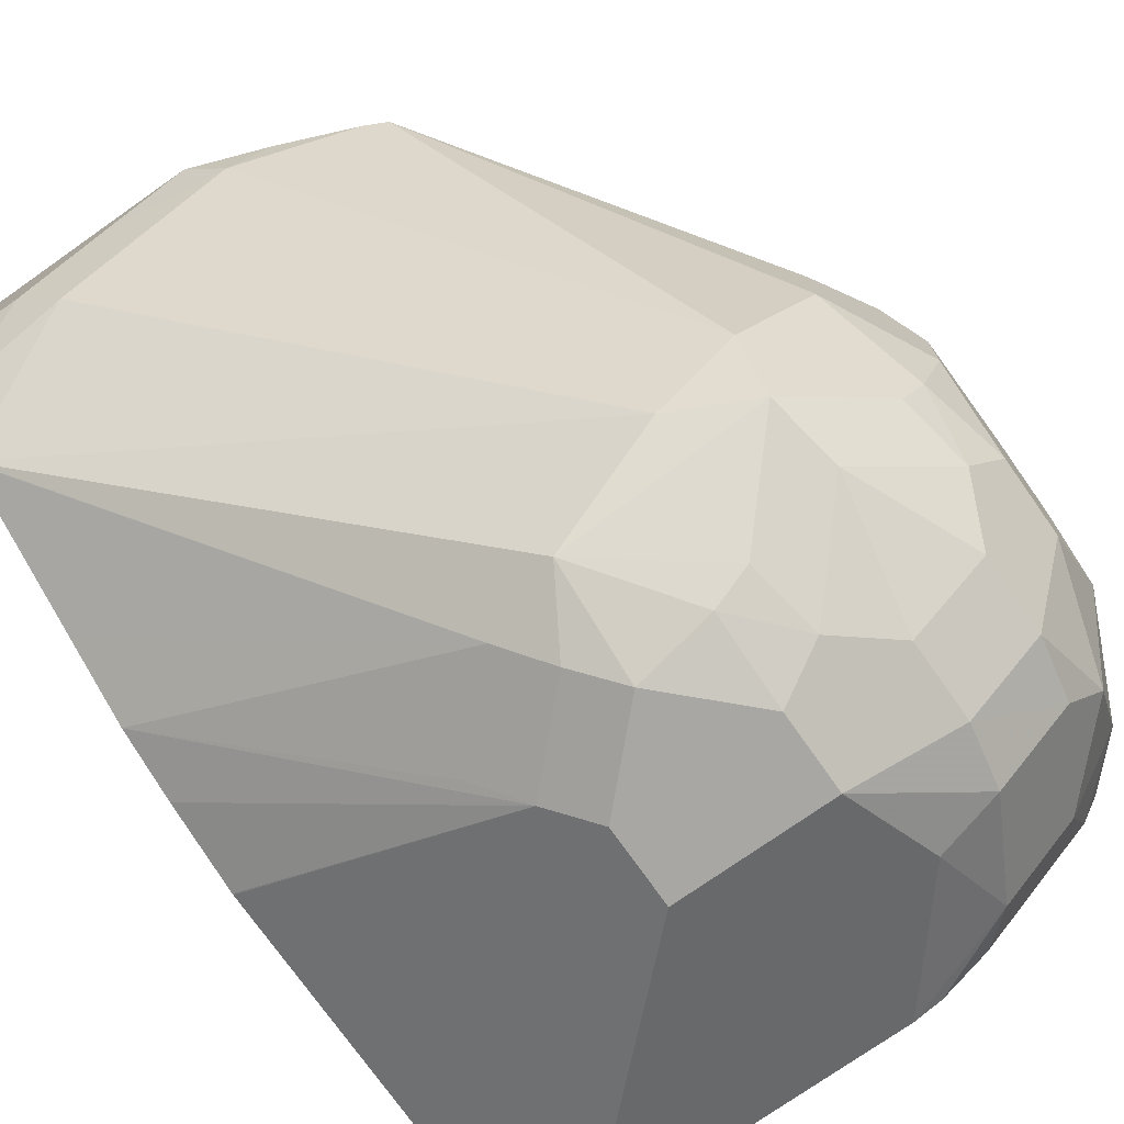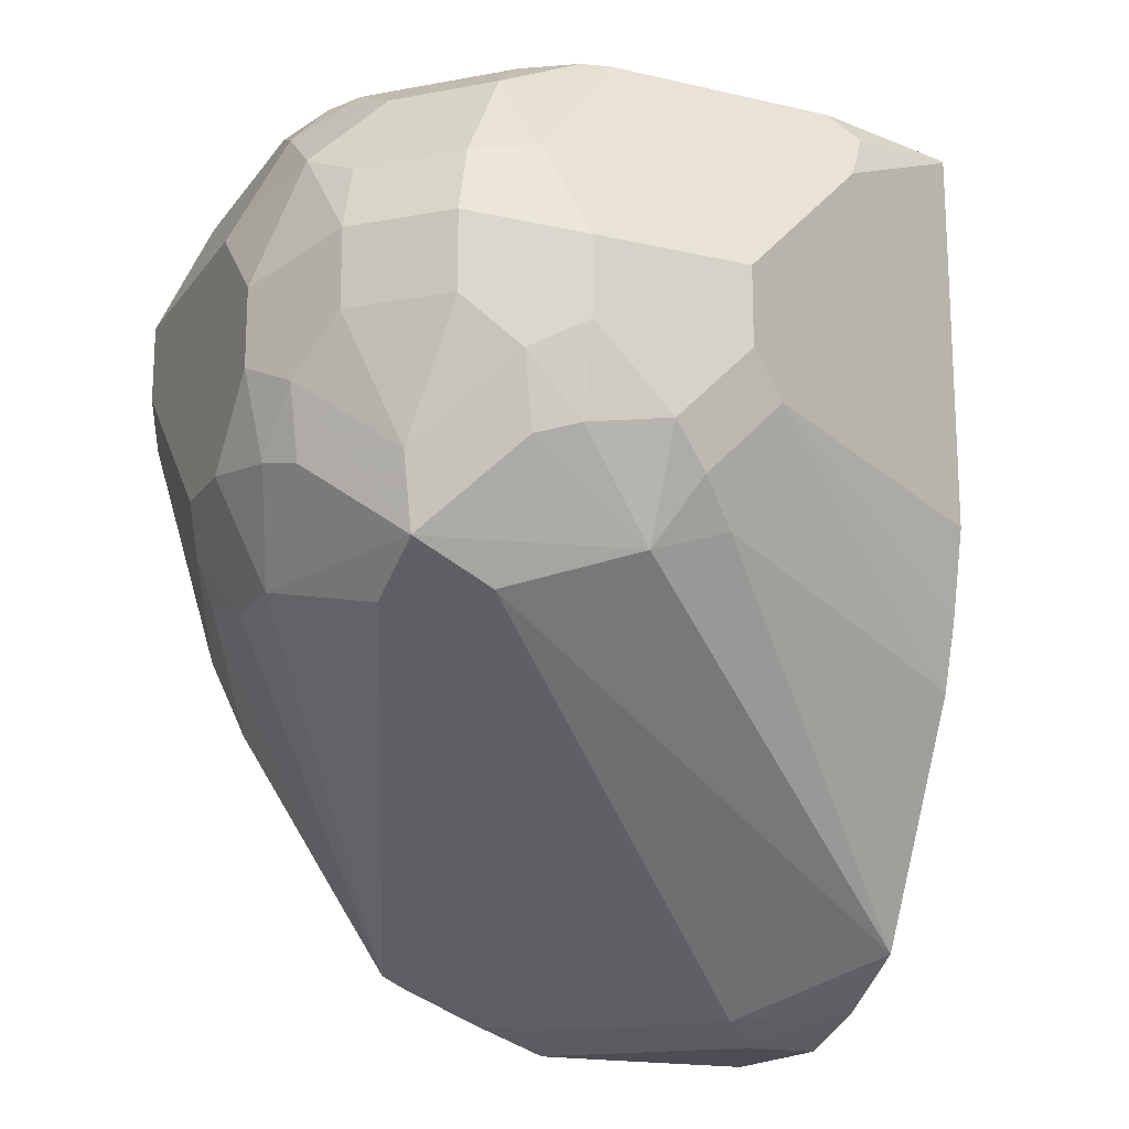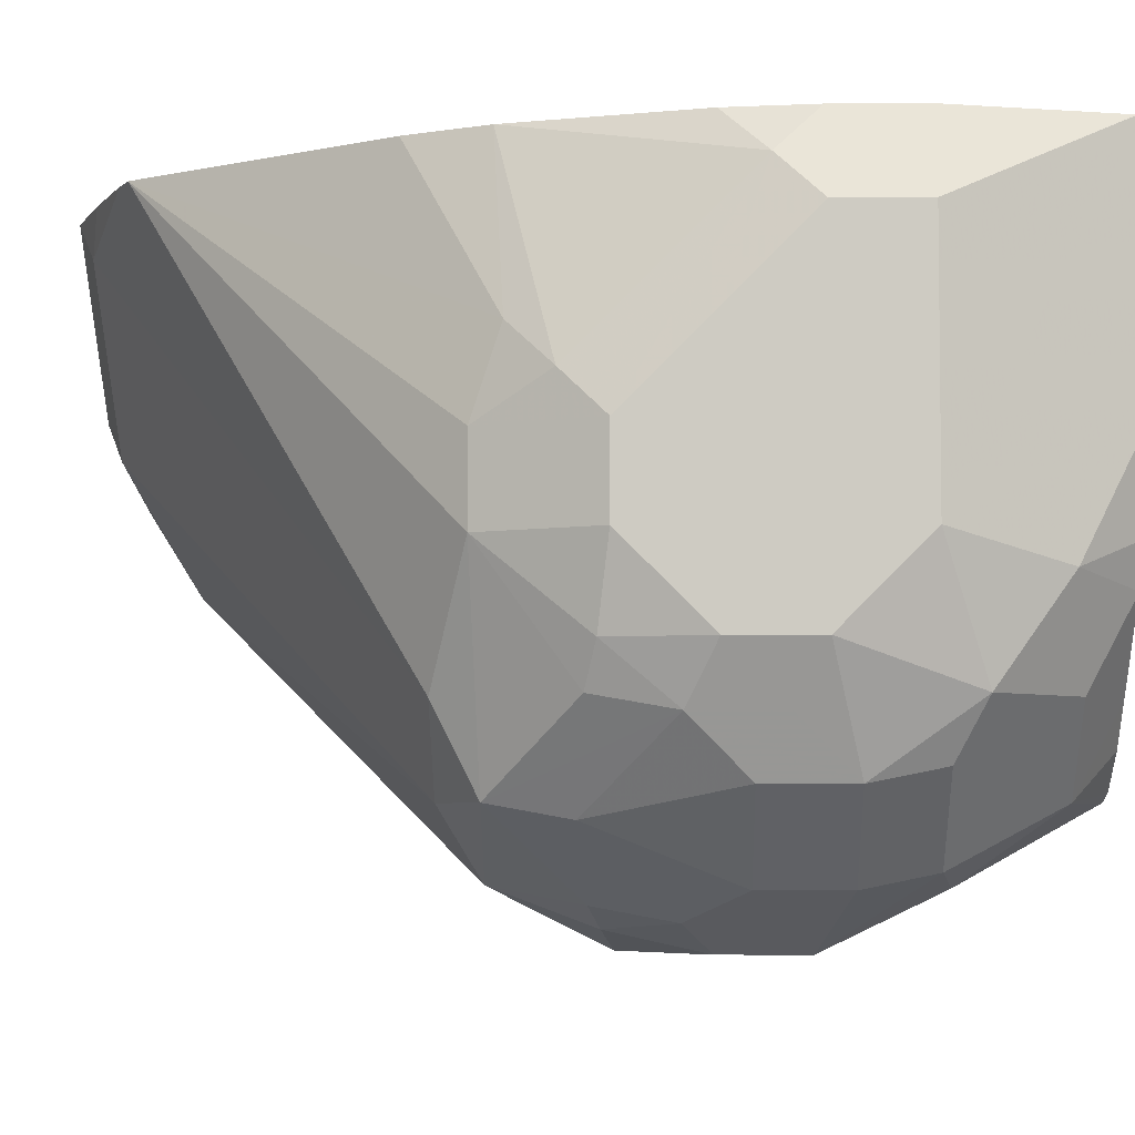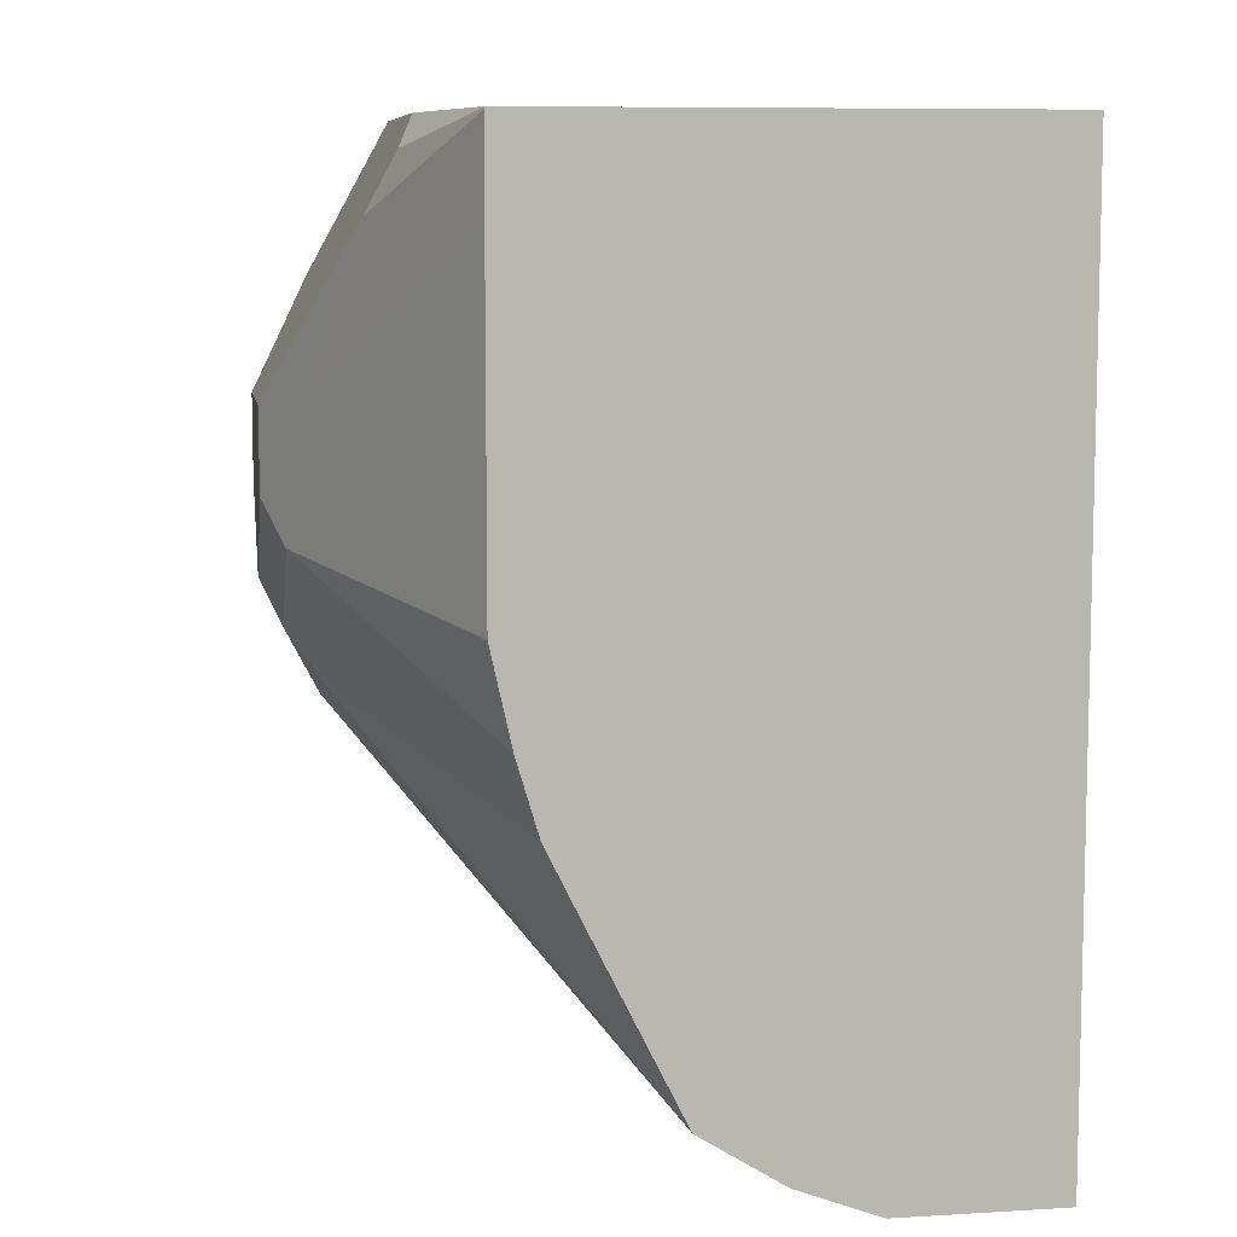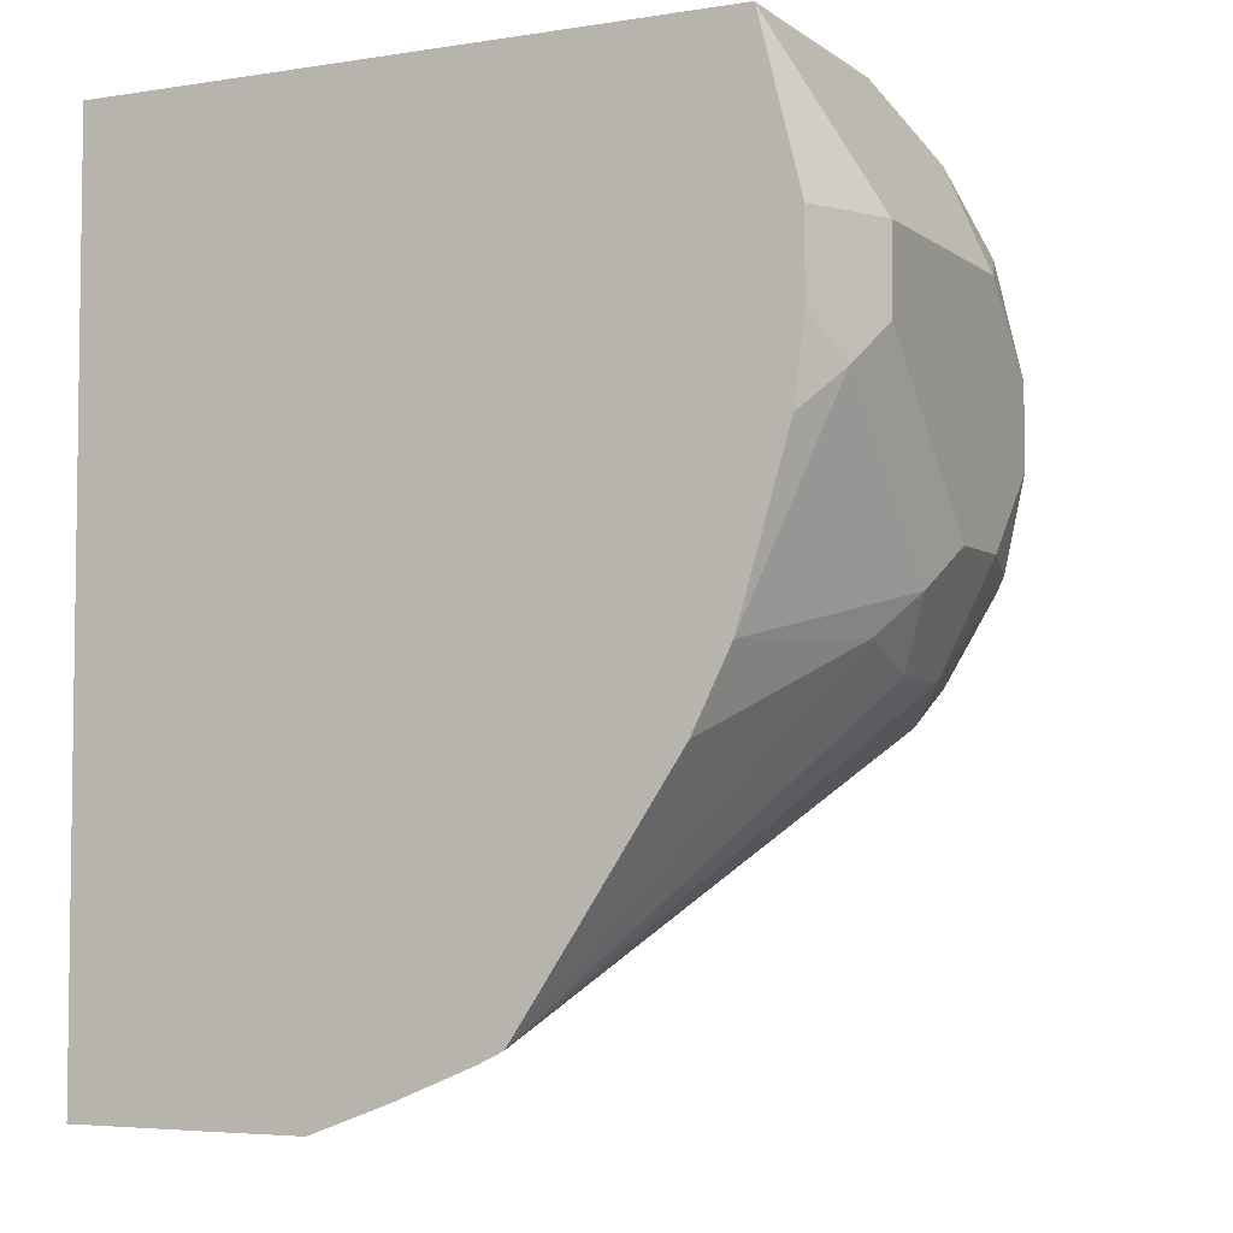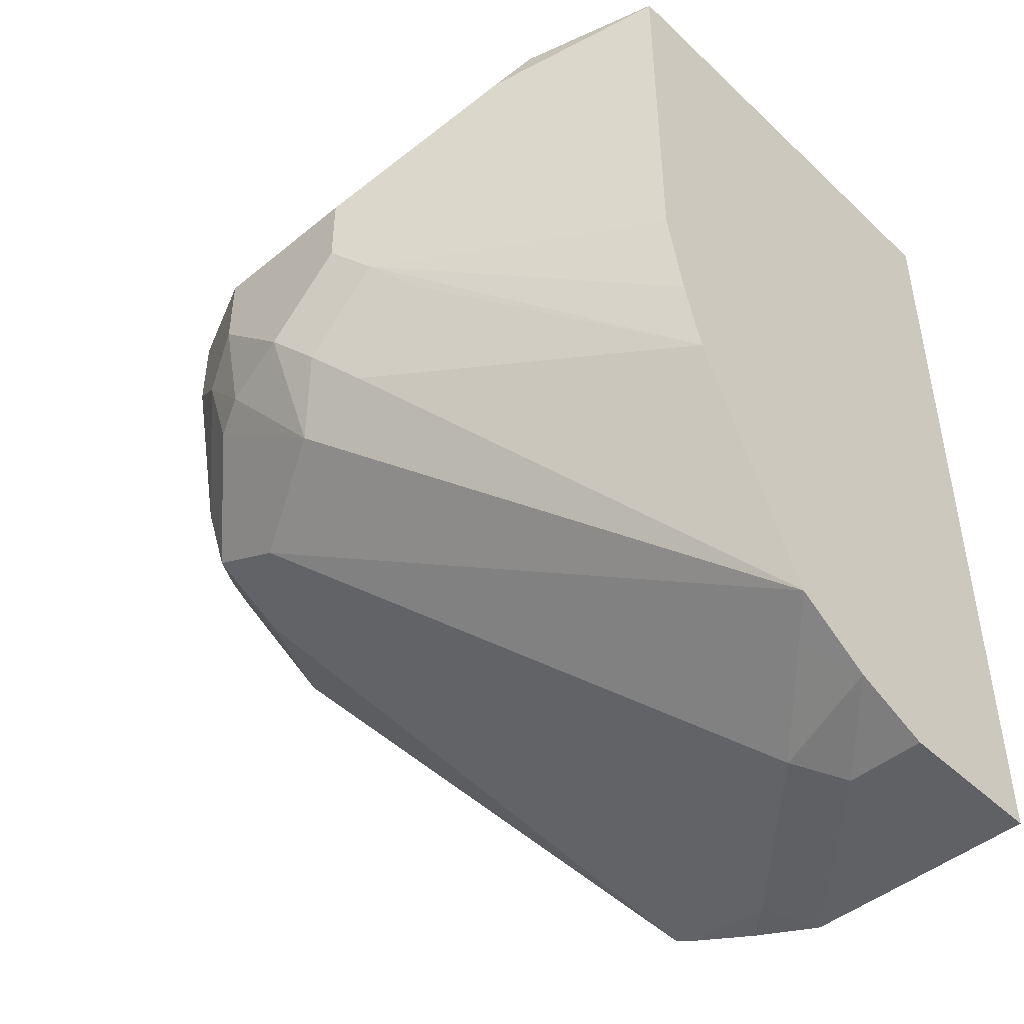
<metadata>
{"format":"obj","ext":"obj","renderer":"f3d","projection":"perspective","resolution":1024,"background":"white","views":[{"elev":-74.5,"azim":35.2,"up":"+Z"},{"elev":-17.4,"azim":155.3,"up":"+Y"},{"elev":-4.9,"azim":91.3,"up":"+Z"},{"elev":8.4,"azim":-99.3,"up":"+Y"},{"elev":-4.8,"azim":26.6,"up":"+Y"},{"elev":-46.5,"azim":-136.9,"up":"+Y"}]}
</metadata>
<code>
v -0.2262 0.01614 -0.5979
v -0.2262 0.01614 -0.5494
v -0.2262 -4.5e-06 -0.614
v -0.2343 0.02423 -0.6221
v -0.237 0.0377 -0.6033
v -0.2426 0.04887 -0.5815
v -0.2426 0.04887 -0.5333
v -0.2316 0.02692 -0.544
v -0.2316 0.01614 -0.5386
v -0.2262 -4.5e-06 -0.5494
v -0.237 0.005384 -0.6356
v -0.2262 -0.01617 -0.614
v -0.2316 -0.005393 -0.6248
v -0.2397 0.01885 -0.6329
v -0.2559 0.03501 -0.6329
v -0.2505 0.04038 -0.6221
v -0.2505 0.04887 -0.606
v -0.2466 0.04887 -0.5983
v -0.3715 0.04887 -0.5333
v -0.2424 0.04847 -0.5333
v -0.2355 0.02082 -0.5333
v -0.2423 0.04806 -0.5333
v -0.2343 0.01614 -0.5333
v -0.2316 -4.5e-06 -0.5386
v -0.2303 -0.008096 -0.5413
v -0.2262 -0.01617 -0.5656
v -0.237 -0.01078 -0.6356
v -0.2532 0.005384 -0.6518
v -0.2316 -0.02156 -0.6248
v -0.2262 -0.03233 -0.5979
v -0.2303 -0.03434 -0.614
v -0.2559 0.01885 -0.6491
v -0.2666 0.04038 -0.6383
v -0.2666 0.04887 -0.6221
v -0.2582 0.04887 -0.6137
v -0.3715 0.04887 -0.6301
v -0.3715 -0.1293 -0.5333
v -0.2343 -4.5e-06 -0.5333
v -0.2363 -0.01601 -0.5333
v -0.2363 -0.01612 -0.5333
v -0.2465 -0.05051 -0.5333
v -0.2303 -0.04039 -0.5737
v -0.2262 -0.03233 -0.5817
v -0.2478 -0.03771 -0.641
v -0.2532 -0.01078 -0.6518
v -0.2639 -0.005393 -0.6571
v -0.2747 -4.5e-06 -0.6625
v -0.2343 -0.03636 -0.6221
v -0.2505 -0.05251 -0.6383
v -0.237 -0.05385 -0.5979
v -0.2693 0.02153 -0.6518
v -0.2905 0.04887 -0.6381
v -0.2845 0.04887 -0.6366
v -0.2755 0.04887 -0.6306
v -0.2743 0.04887 -0.6298
v -0.3389 0.04887 -0.6381
v -0.3447 0.04309 -0.641
v -0.3715 0.04847 -0.6302
v -0.3715 -0.1293 -0.5656
v -0.3393 -0.1293 -0.5333
v -0.254 -0.06575 -0.5333
v -0.2363 -0.04847 -0.5656
v -0.237 -0.05385 -0.5817
v -0.2639 -0.02156 -0.6571
v -0.2747 -0.01617 -0.6625
v -0.307 -4.5e-06 -0.6625
v -0.2801 0.01077 -0.6571
v -0.2505 -0.06058 -0.6221
v -0.2666 -0.06058 -0.6383
v -0.2909 -0.05385 -0.6518
v -0.2666 -0.03636 -0.6544
v -0.2863 -0.1142 -0.5333
v -0.3124 0.01077 -0.6571
v -0.3393 0.03231 -0.6464
v -0.3715 0.03231 -0.6303
v -0.3715 -0.1232 -0.5817
v -0.3555 -0.1293 -0.5656
v -0.3393 -0.1293 -0.5494
v -0.3232 -0.1292 -0.5333
v -0.2748 -0.09698 -0.5333
v -0.2747 -0.03434 -0.6585
v -0.2909 -0.03233 -0.6625
v -0.307 -0.01617 -0.6625
v -0.3178 -4.5e-06 -0.6571
v -0.2909 -0.1165 -0.5333
v -0.3151 -0.1252 -0.5413
v -0.3474 -0.1252 -0.5737
v -0.3636 -0.1172 -0.5898
v -0.3715 -0.1132 -0.5977
v -0.307 -0.04847 -0.6524
v -0.2989 -0.04039 -0.6585
v -0.3715 -0.03209 -0.6303
v -0.3715 -0.1231 -0.5819
v -0.3071 -0.1232 -0.5333
v -0.3151 -0.02424 -0.6585
v -0.3178 -0.01617 -0.6571
v -0.3715 -0.113 -0.5979
v -0.3232 -0.03233 -0.6524
v -0.3715 -0.08066 -0.614
v -0.3715 -0.06447 -0.6221
v -0.3715 -0.03233 -0.6303
v -0.3715 -0.05031 -0.6263
f 47 67 51
f 47 73 67
f 47 66 73
f 46 64 65
f 47 82 83
f 47 65 82
f 46 65 47
f 44 64 45
f 47 83 66
f 48 50 49
f 50 63 72
f 49 68 69
f 49 69 70
f 49 70 71
f 50 72 68
f 51 67 52
f 52 67 73
f 52 73 56
f 56 73 74
f 44 71 64
f 57 74 58
f 49 50 68
f 56 74 57
f 33 55 34
f 42 63 43
f 58 74 75
f 29 31 48
f 29 48 49
f 29 49 44
f 30 43 63
f 30 63 50
f 30 50 31
f 31 50 48
f 32 47 51
f 32 51 33
f 44 49 71
f 33 52 53
f 33 54 55
f 33 51 52
f 36 56 57
f 36 57 58
f 37 59 77
f 37 77 78
f 37 78 60
f 41 61 62
f 41 62 42
f 42 62 63
f 33 53 54
f 59 76 77
f 75 96 92
f 61 80 62
f 77 87 86
f 77 86 78
f 78 86 79
f 79 86 94
f 82 91 95
f 82 95 83
f 83 95 96
f 85 94 86
f 87 93 88
f 88 93 89
f 89 97 90
f 90 98 91
f 90 97 99
f 90 99 100
f 90 100 98
f 91 98 95
f 92 96 95
f 92 95 101
f 95 98 100
f 95 100 102
f 28 47 32
f 76 87 77
f 76 93 87
f 95 102 101
f 75 84 96
f 62 80 72
f 62 72 63
f 64 71 81
f 64 81 65
f 65 81 82
f 66 83 96
f 66 96 84
f 66 84 74
f 66 74 73
f 68 72 85
f 60 78 79
f 68 85 86
f 69 86 87
f 69 87 88
f 69 88 89
f 69 89 70
f 70 90 91
f 70 91 82
f 70 82 81
f 70 81 71
f 70 89 90
f 74 84 75
f 68 86 69
f 28 46 47
f 5 16 17
f 28 45 64
f 6 18 17
f 6 17 35
f 6 35 34
f 6 34 55
f 6 55 54
f 6 54 53
f 6 53 52
f 6 52 56
f 6 56 36
f 6 36 19
f 6 19 7
f 7 19 37
f 7 37 60
f 7 60 79
f 7 79 94
f 7 94 85
f 7 85 72
f 7 72 80
f 7 80 61
f 7 61 41
f 7 41 40
f 5 18 6
f 7 40 39
f 5 17 18
f 4 15 16
f 28 64 46
f 1 2 10
f 1 10 26
f 1 26 43
f 1 43 30
f 1 30 12
f 1 12 3
f 1 3 4
f 1 4 5
f 1 6 7
f 1 7 2
f 2 7 8
f 2 8 9
f 2 9 24
f 2 24 10
f 3 11 4
f 3 12 29
f 3 29 13
f 3 13 11
f 4 11 14
f 4 14 15
f 4 16 5
f 7 39 38
f 1 5 6
f 7 23 21
f 19 58 75
f 19 75 92
f 19 92 101
f 19 101 102
f 19 102 100
f 19 100 99
f 19 99 97
f 19 97 89
f 19 89 93
f 19 93 76
f 19 76 59
f 19 59 37
f 24 38 25
f 25 38 39
f 25 39 40
f 25 41 42
f 25 42 43
f 25 43 26
f 27 29 44
f 7 38 23
f 27 44 45
f 19 36 58
f 16 35 17
f 25 40 41
f 16 33 34
f 7 22 20
f 16 34 35
f 7 21 22
f 7 20 8
f 8 21 9
f 8 22 21
f 9 21 23
f 9 23 38
f 9 38 24
f 10 24 25
f 10 25 26
f 8 20 22
f 11 29 27
f 11 13 29
f 14 32 15
f 14 28 32
f 12 30 31
f 12 31 29
f 11 28 14
f 11 45 28
f 11 27 45
f 15 32 33
f 15 33 16

</code>
